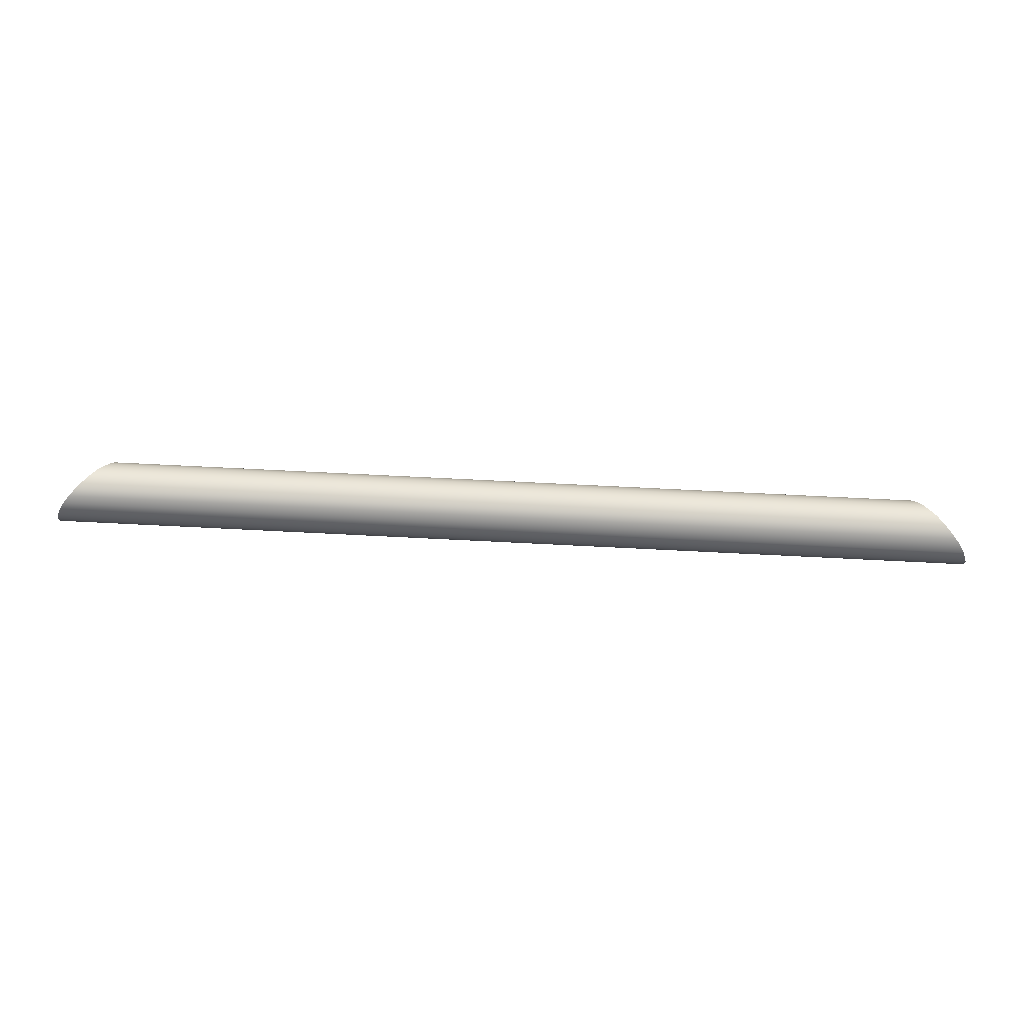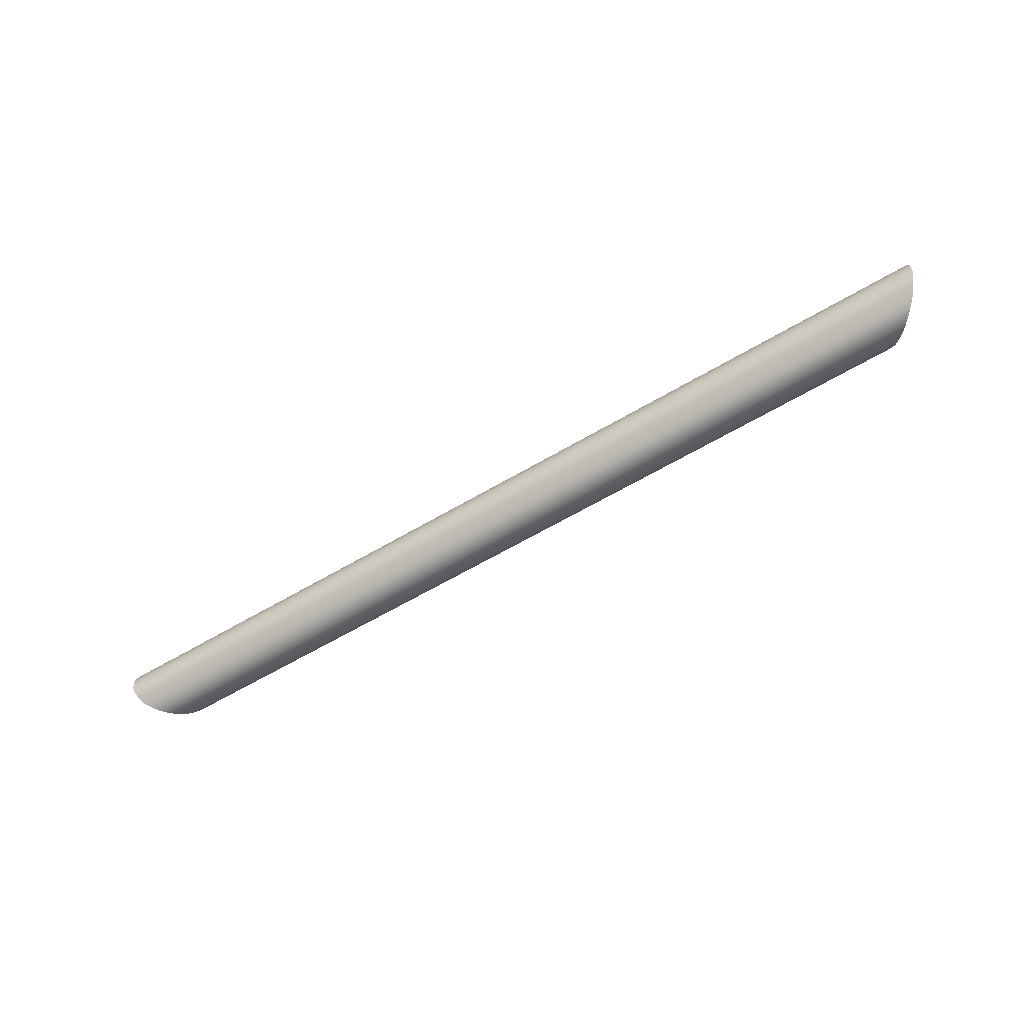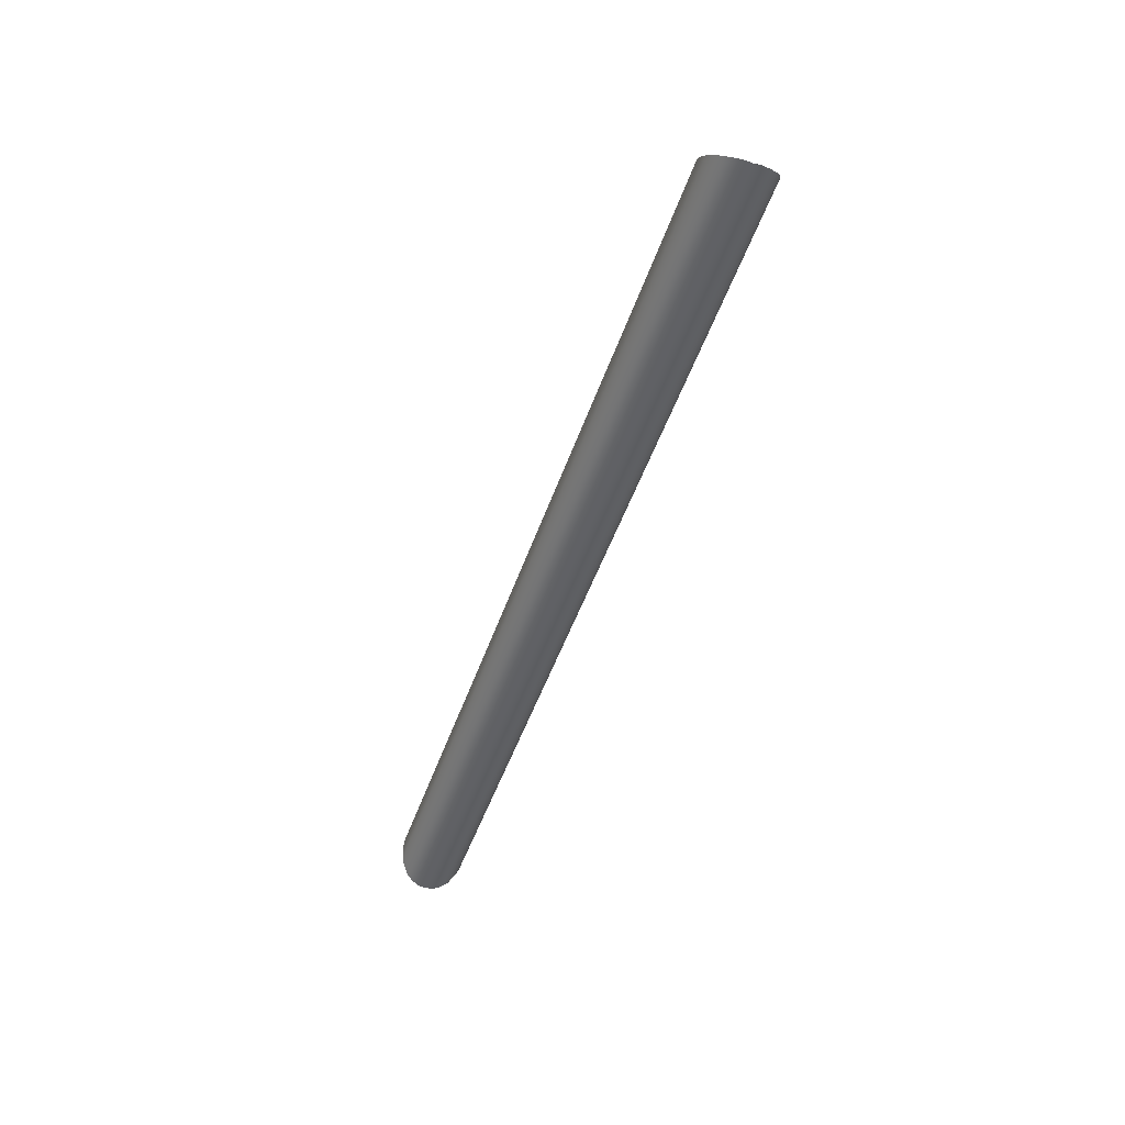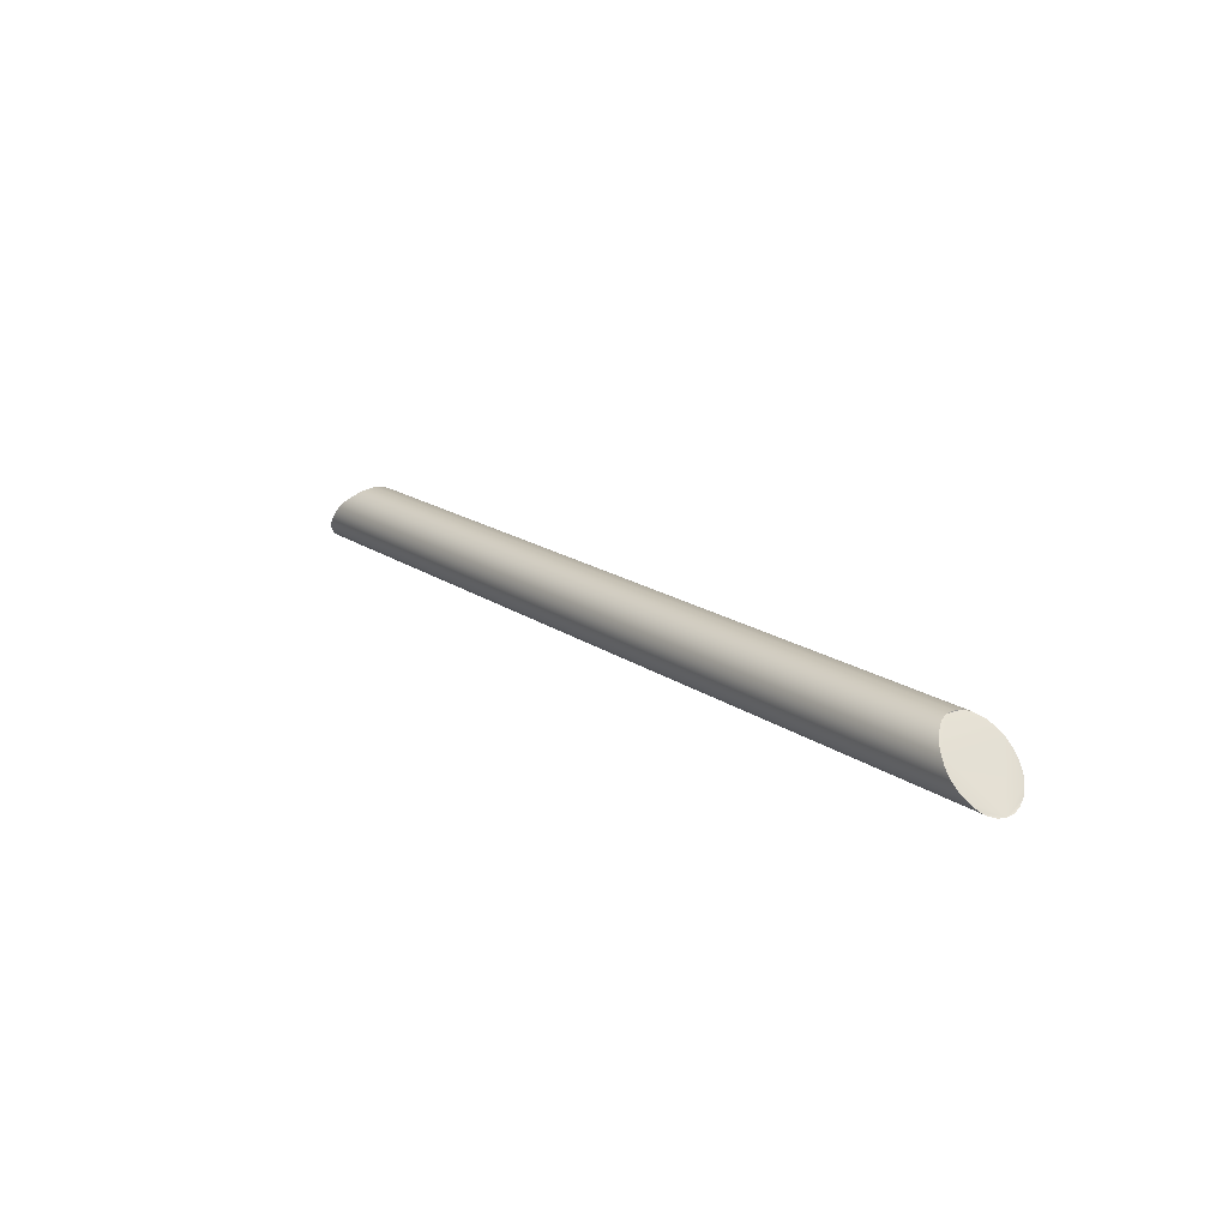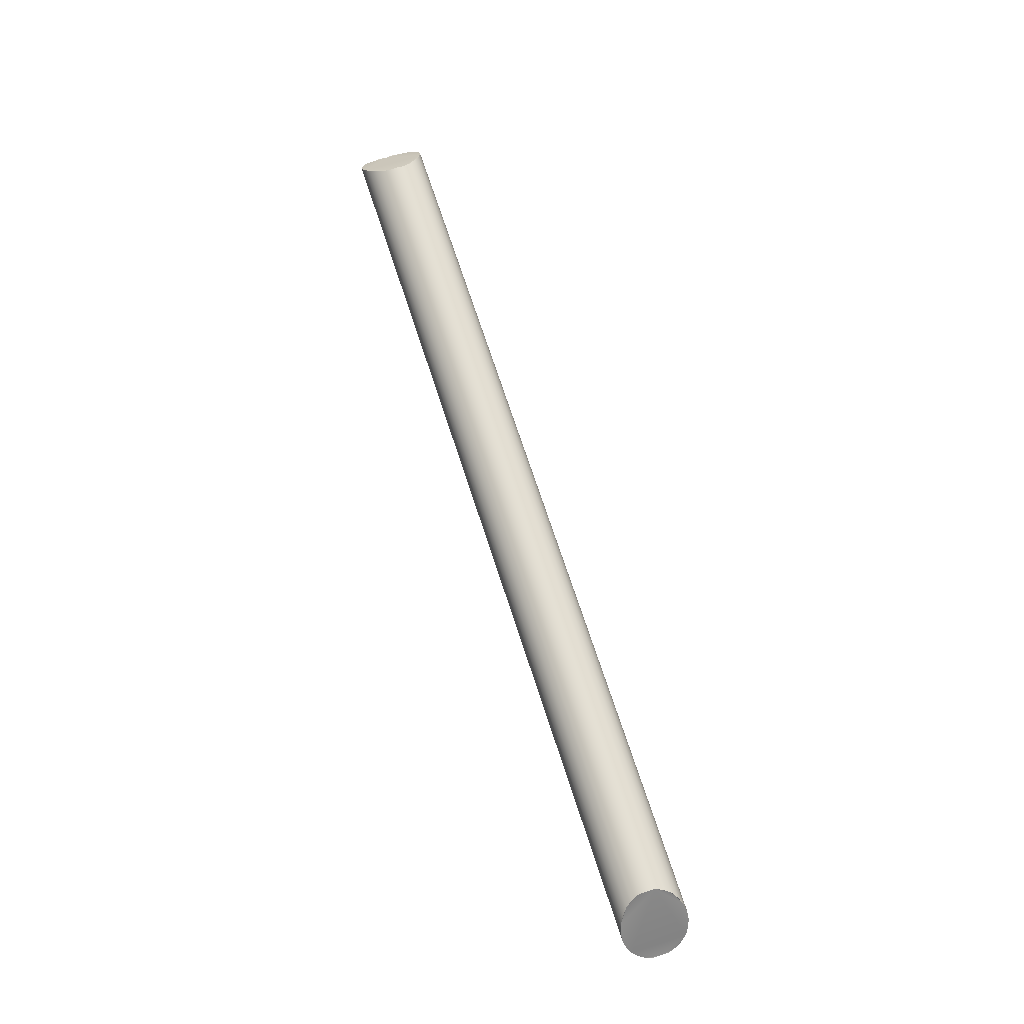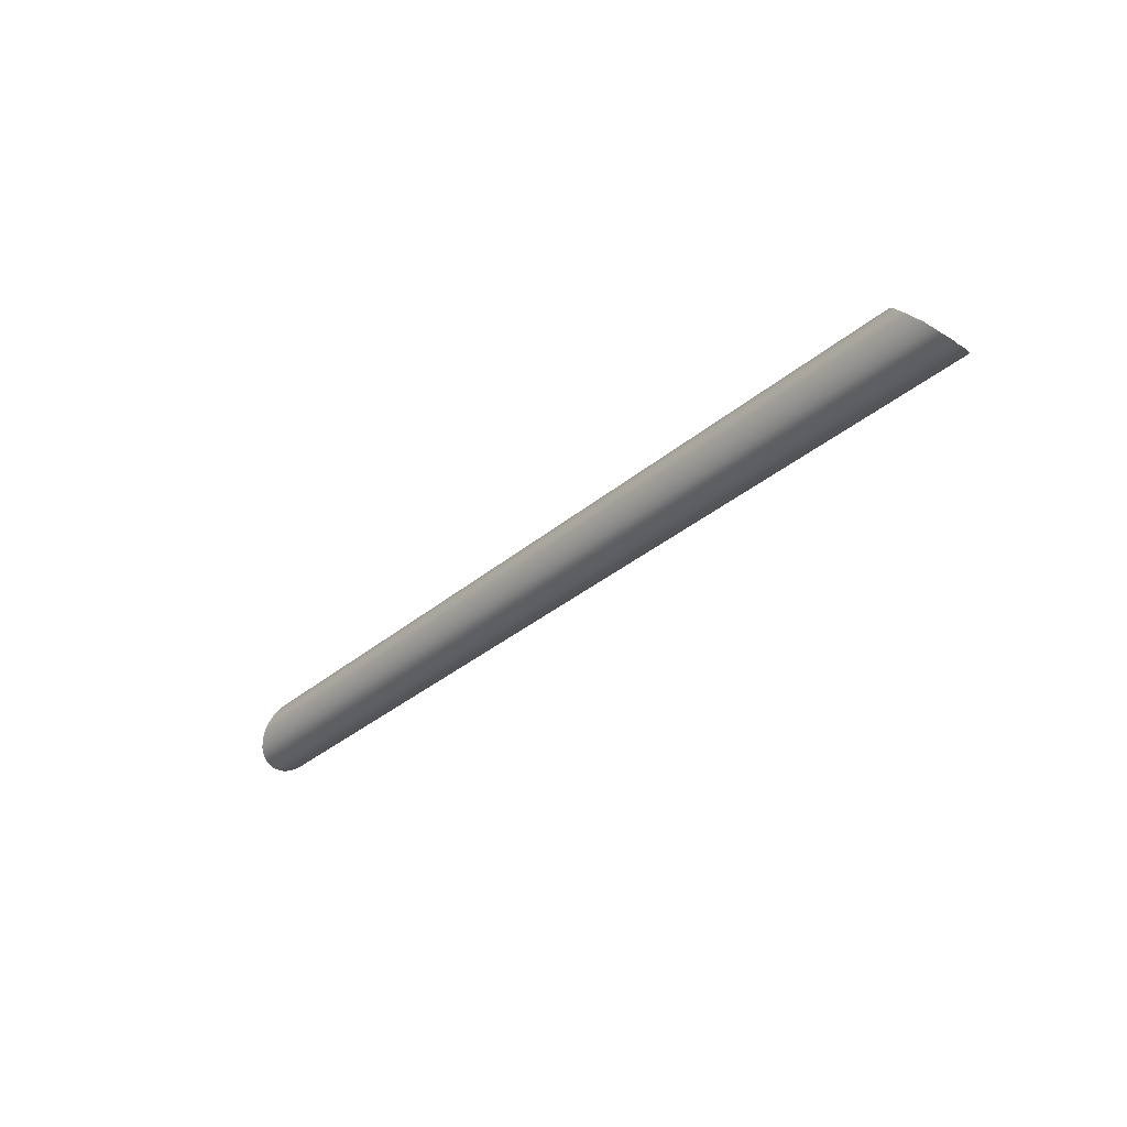
<metadata>
{"format":"obj","ext":"obj","renderer":"f3d","projection":"perspective","resolution":1024,"background":"white","views":[{"elev":79.7,"azim":-177.2,"up":"+Y"},{"elev":-60.0,"azim":-148.5,"up":"+Y"},{"elev":-48.5,"azim":71.5,"up":"+Z"},{"elev":17.1,"azim":-125.8,"up":"+Z"},{"elev":69.4,"azim":72.1,"up":"+Z"},{"elev":-34.3,"azim":-131.5,"up":"+Z"}]}
</metadata>
<code>
o mesh64/mesh64-geometry#mesh64-geometry
v -0.3165 0.5745 0.6132
v 0.2687 0.5688 0.6138
v -0.3165 0.5688 0.6138
v 0.2687 0.5745 0.6132
v 0.2687 0.5631 0.6132
v -0.3165 0.563 0.6132
v -0.3186 0.5799 0.6113
v -0.3307 0.5912 0.5994
v 0.2709 0.5799 0.6113
v -0.3222 0.5846 0.6082
v 0.2824 0.5464 0.5994
v 0.2709 0.5577 0.6113
v -0.3307 0.5464 0.5994
v 0.2736 0.5847 0.6082
v 0.2736 0.5529 0.6082
v 0.3002 0.5491 0.5787
v -0.3186 0.5577 0.6113
v -0.3222 0.5529 0.6082
v -0.3555 0.5688 0.569
v -0.3259 0.5885 0.6042
v 0.2719 0.5817 0.6101
v 0.2824 0.5912 0.5994
v 0.2783 0.5491 0.6042
v 0.2869 0.545 0.5941
v 0.3002 0.5885 0.5787
v 0.2719 0.5559 0.6101
v -0.3259 0.5491 0.6042
v -0.348 0.5885 0.5795
v -0.348 0.5491 0.5795
v 0.2783 0.5885 0.6042
v 0.2916 0.545 0.5887
v 0.307 0.5688 0.569
v -0.3515 0.5846 0.5747
v -0.3352 0.5925 0.5941
v -0.3352 0.545 0.5941
v -0.3515 0.5529 0.5747
v 0.2869 0.5925 0.5941
v 0.2916 0.5925 0.5887
v 0.2961 0.5464 0.5835
v 0.3055 0.5577 0.5716
v 0.3055 0.5799 0.5716
v -0.3537 0.5799 0.5716
v -0.3399 0.5925 0.5887
v -0.3399 0.545 0.5887
v -0.3537 0.5577 0.5716
v 0.3031 0.5529 0.5747
v 0.2961 0.5912 0.5835
v -0.3443 0.5464 0.5835
v 0.307 0.5631 0.5697
v 0.3031 0.5847 0.5747
v 0.307 0.5745 0.5697
v -0.3555 0.5745 0.5697
v -0.3443 0.5912 0.5835
v -0.3555 0.563 0.5697
f 1 2 3
f 2 1 4
f 5 3 2
f 1 3 6
f 7 4 1
f 5 2 4
f 3 5 6
f 6 8 1
f 4 7 9
f 10 7 1
f 11 5 4
f 12 6 5
f 8 6 13
f 8 10 1
f 10 9 7
f 9 14 4
f 5 11 15
f 16 11 4
f 6 12 17
f 15 12 5
f 13 6 18
f 19 8 13
f 8 20 10
f 9 10 21
f 14 9 21
f 22 4 14
f 11 23 15
f 16 24 11
f 16 4 25
f 26 17 12
f 6 17 18
f 12 15 26
f 18 27 13
f 19 28 8
f 19 13 29
f 22 20 8
f 30 10 20
f 21 10 14
f 25 4 22
f 22 14 30
f 11 27 23
f 23 18 15
f 24 16 31
f 24 13 11
f 32 16 25
f 15 17 26
f 17 15 18
f 18 23 27
f 27 11 13
f 19 33 28
f 28 34 8
f 35 29 13
f 36 19 29
f 20 22 30
f 8 37 22
f 10 30 14
f 25 22 38
f 16 39 31
f 31 35 24
f 13 24 35
f 32 40 16
f 32 25 41
f 33 19 42
f 25 28 33
f 34 28 43
f 37 8 34
f 29 35 44
f 19 36 45
f 46 36 29
f 38 22 37
f 25 38 47
f 16 48 39
f 39 44 31
f 35 31 44
f 32 49 40
f 40 46 16
f 41 25 50
f 41 51 32
f 42 19 52
f 42 50 33
f 25 47 28
f 50 25 33
f 28 53 43
f 38 34 43
f 34 38 37
f 29 44 48
f 46 45 36
f 19 45 54
f 46 29 16
f 43 47 38
f 16 29 48
f 44 39 48
f 19 49 32
f 49 45 40
f 45 46 40
f 50 42 41
f 42 51 41
f 52 32 51
f 32 52 19
f 51 42 52
f 47 53 28
f 47 43 53
f 45 49 54
f 49 19 54
f 3 2 1
f 4 1 2
f 2 3 5
f 6 3 1
f 1 4 7
f 4 2 5
f 6 5 3
f 1 8 6
f 9 7 4
f 1 7 10
f 4 5 11
f 5 6 12
f 13 6 8
f 1 10 8
f 7 9 10
f 4 14 9
f 15 11 5
f 4 11 16
f 17 12 6
f 5 12 15
f 18 6 13
f 13 8 19
f 10 20 8
f 21 10 9
f 21 9 14
f 14 4 22
f 15 23 11
f 11 24 16
f 25 4 16
f 12 17 26
f 18 17 6
f 26 15 12
f 13 27 18
f 8 28 19
f 29 13 19
f 8 20 22
f 20 10 30
f 14 10 21
f 22 4 25
f 30 14 22
f 23 27 11
f 15 18 23
f 31 16 24
f 11 13 24
f 25 16 32
f 26 17 15
f 18 15 17
f 27 23 18
f 13 11 27
f 28 33 19
f 8 34 28
f 13 29 35
f 29 19 36
f 30 22 20
f 22 37 8
f 14 30 10
f 38 22 25
f 31 39 16
f 24 35 31
f 35 24 13
f 16 40 32
f 41 25 32
f 42 19 33
f 33 28 25
f 43 28 34
f 34 8 37
f 44 35 29
f 45 36 19
f 29 36 46
f 37 22 38
f 47 38 25
f 39 48 16
f 31 44 39
f 44 31 35
f 40 49 32
f 16 46 40
f 50 25 41
f 32 51 41
f 52 19 42
f 33 50 42
f 28 47 25
f 33 25 50
f 43 53 28
f 43 34 38
f 37 38 34
f 48 44 29
f 36 45 46
f 54 45 19
f 16 29 46
f 38 47 43
f 48 29 16
f 48 39 44
f 32 49 19
f 40 45 49
f 40 46 45
f 41 42 50
f 41 51 42
f 51 32 52
f 19 52 32
f 52 42 51
f 28 53 47
f 53 43 47
f 54 49 45
f 54 19 49

</code>
